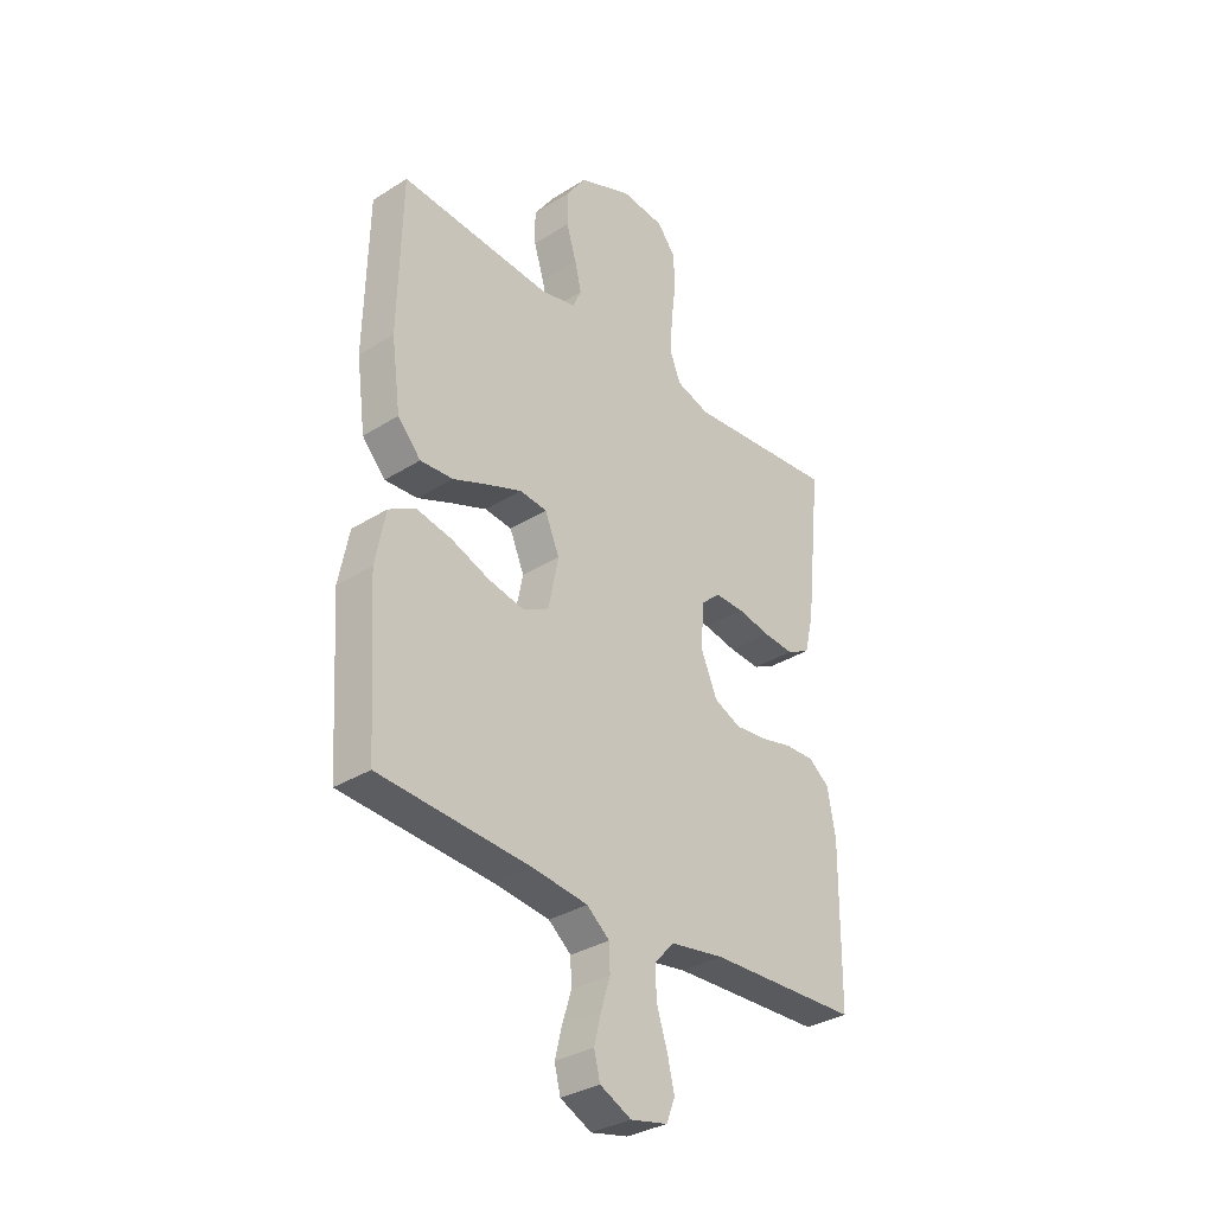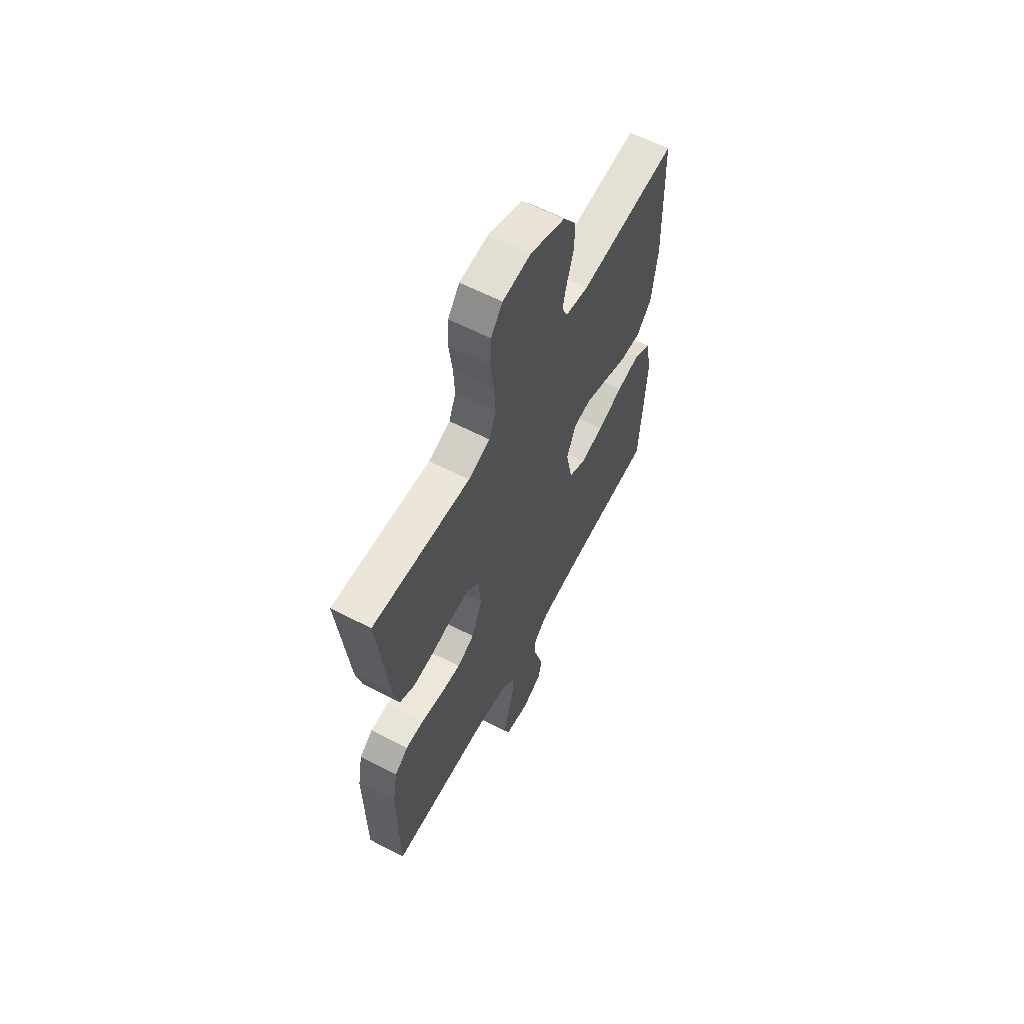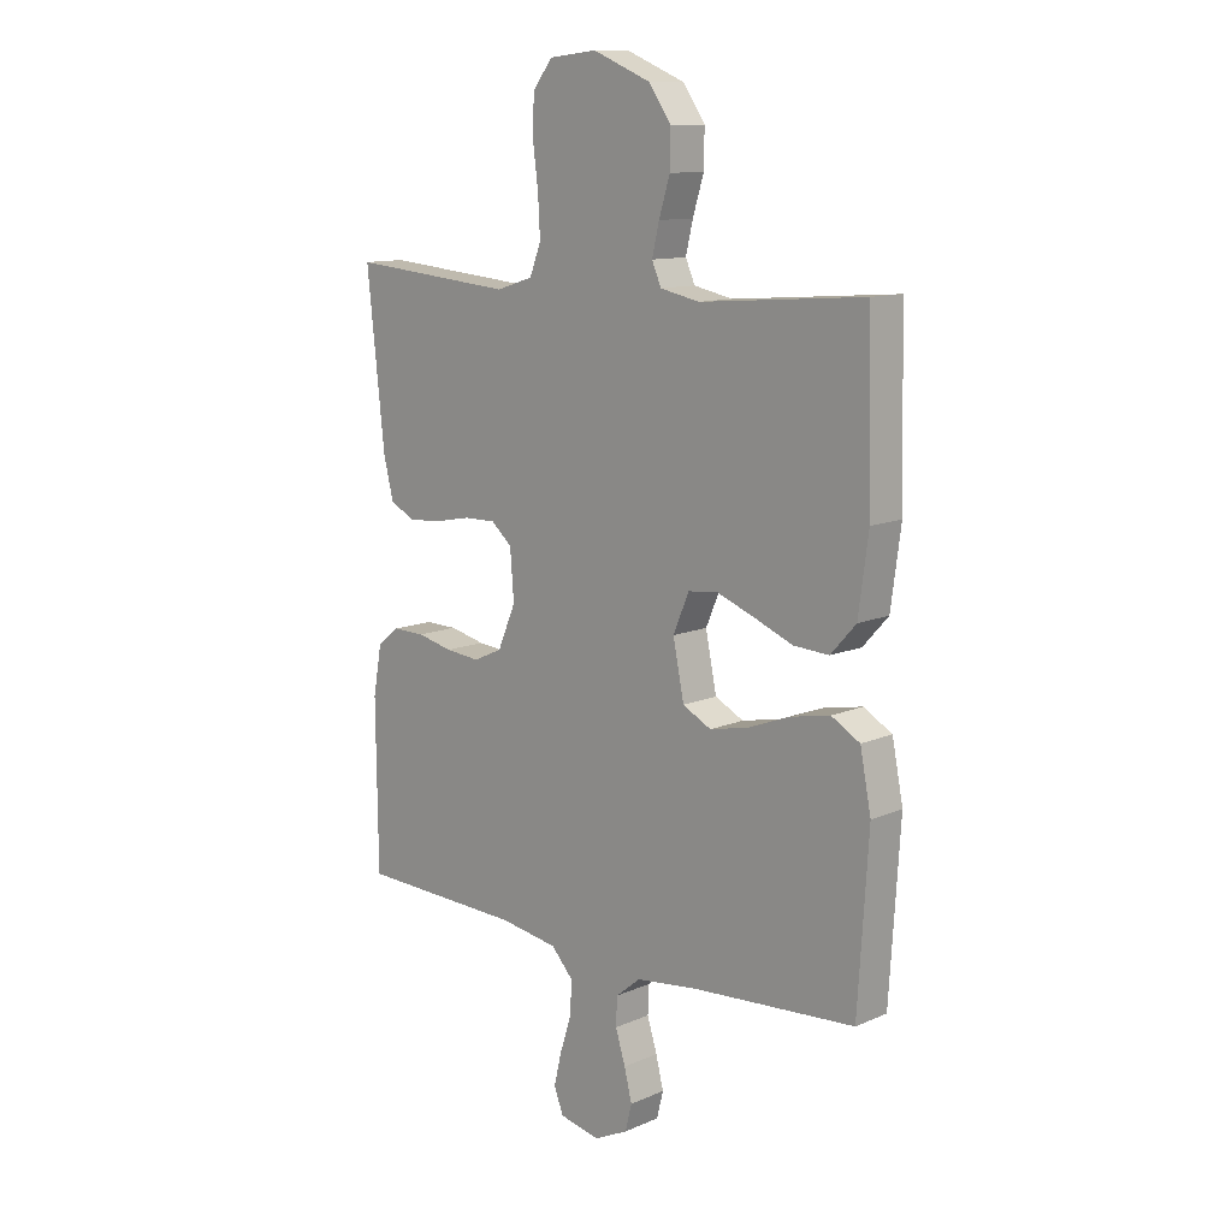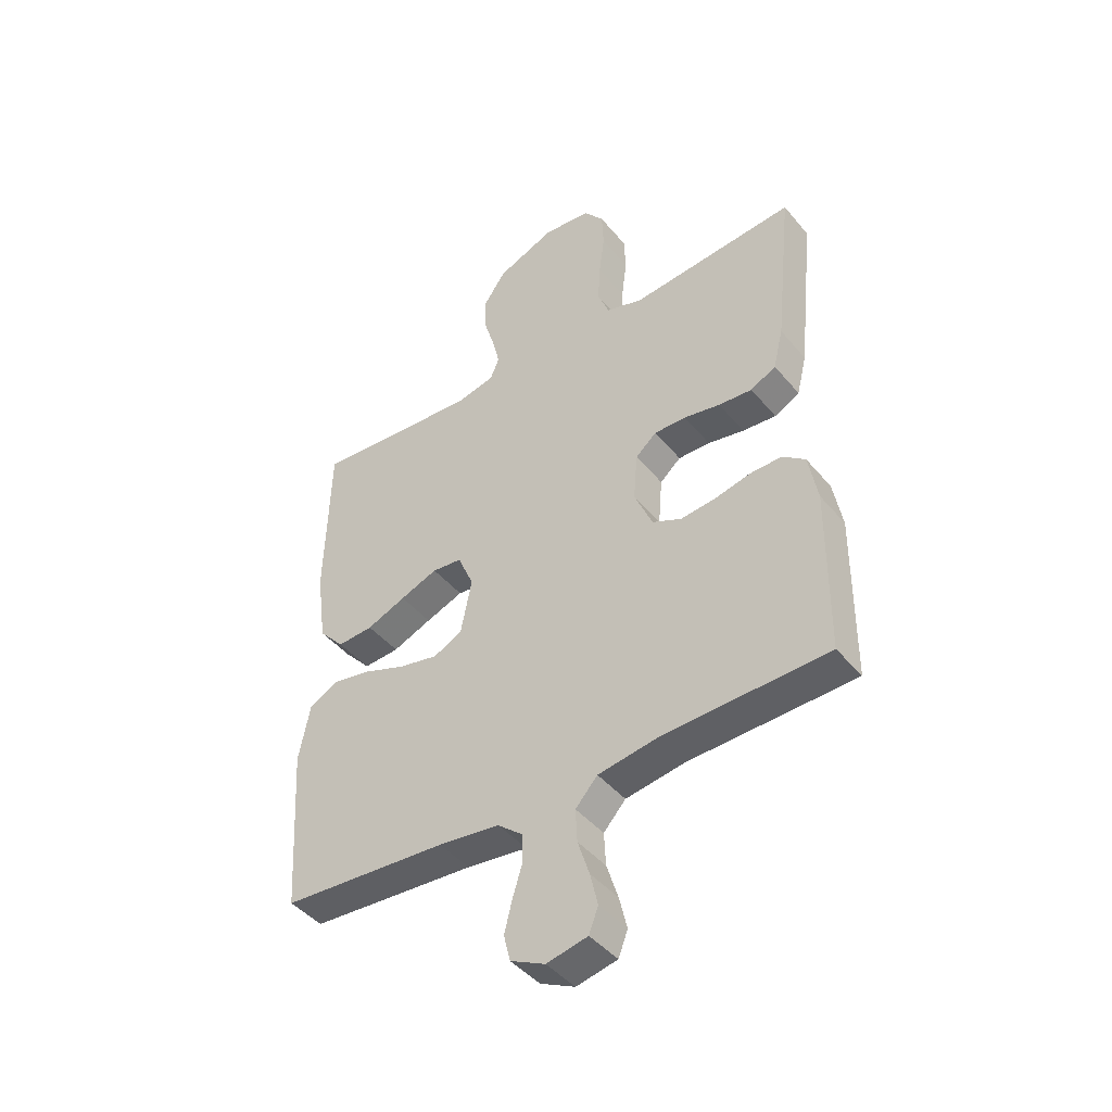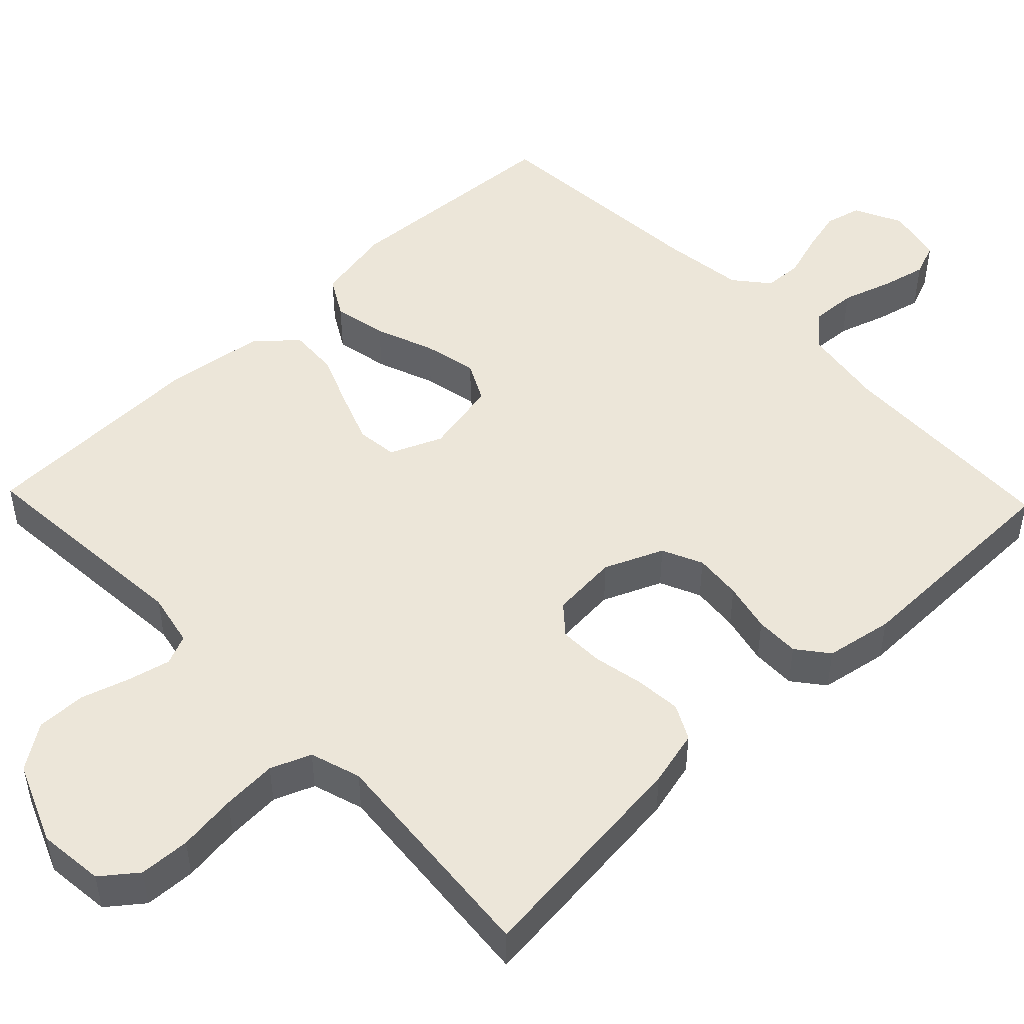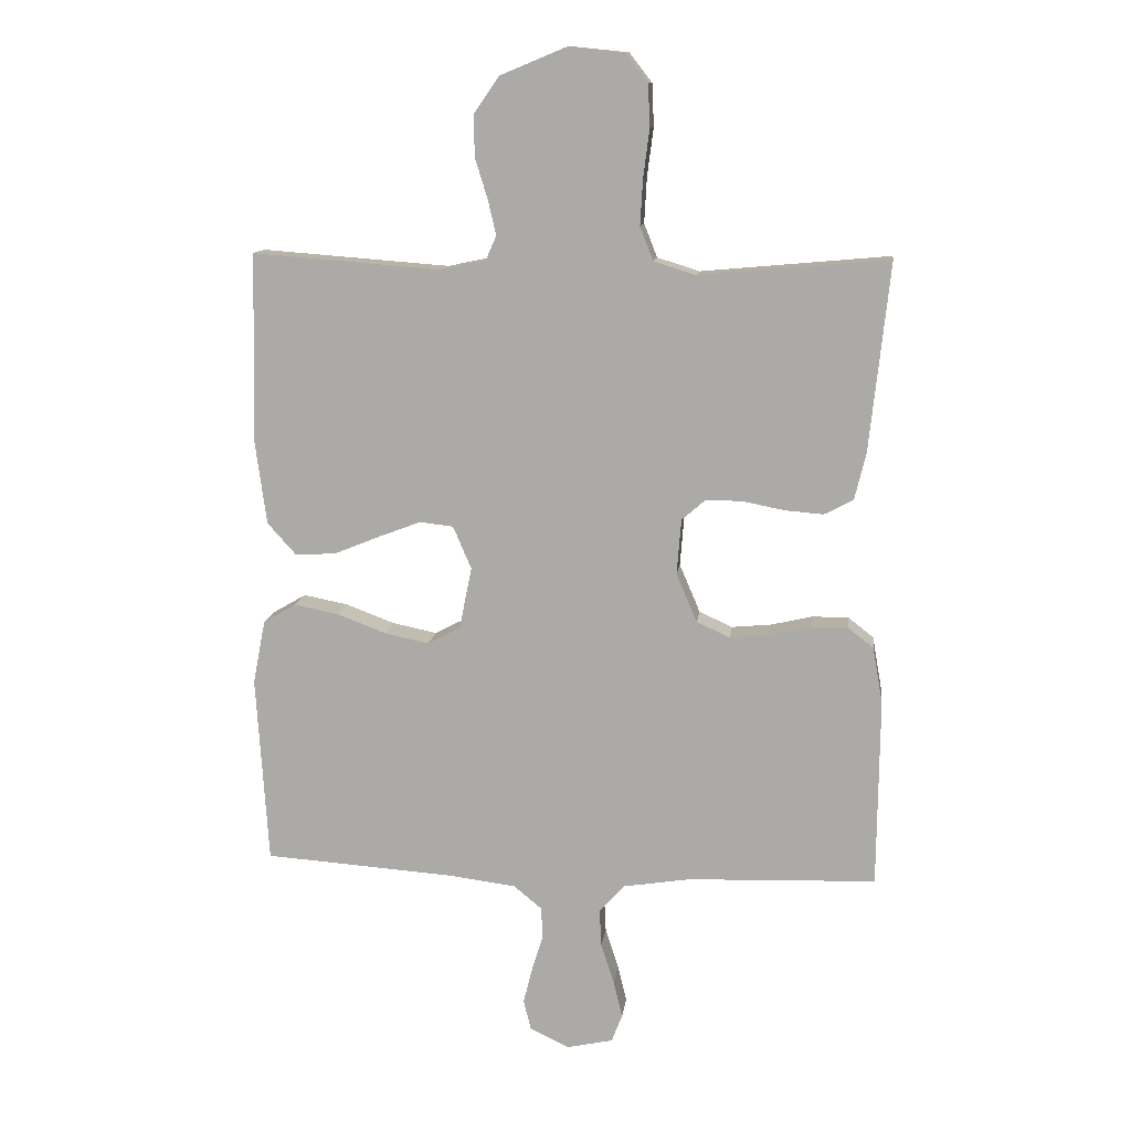
<metadata>
{"format":"obj","ext":"obj","renderer":"f3d","projection":"perspective","resolution":1024,"background":"white","views":[{"elev":-33.1,"azim":-49.0,"up":"+Z"},{"elev":61.4,"azim":117.8,"up":"+Z"},{"elev":11.7,"azim":-136.0,"up":"+Z"},{"elev":-44.2,"azim":36.7,"up":"+Z"},{"elev":49.0,"azim":46.1,"up":"+Y"},{"elev":12.3,"azim":7.1,"up":"+Z"}]}
</metadata>
<code>
v -0.5 0.07 0.5
v -0.2 0.07 0.477
v -0.129 0.07 0.492
v -0.112 0.07 0.531
v -0.125 0.07 0.586
v -0.145 0.07 0.651
v -0.146 0.07 0.716
v -0.106 0.07 0.774
v 0 0.07 0.818
v 0.087 0.07 0.809
v 0.123 0.07 0.763
v 0.126 0.07 0.696
v 0.116 0.07 0.619
v 0.112 0.07 0.547
v 0.133 0.07 0.494
v 0.2 0.07 0.473
v 0.5 0.07 0.5
v 0.468 0.07 0.2
v 0.45 0.07 0.126
v 0.404 0.07 0.102
v 0.343 0.07 0.107
v 0.277 0.07 0.12
v 0.219 0.07 0.121
v 0.181 0.07 0.088
v 0.174 0.07 0
v 0.207 0.07 -0.077
v 0.26 0.07 -0.101
v 0.323 0.07 -0.095
v 0.388 0.07 -0.08
v 0.446 0.07 -0.079
v 0.487 0.07 -0.111
v 0.503 0.07 -0.2
v 0.5 0.07 -0.5
v 0.2 0.07 -0.51
v 0.093 0.07 -0.527
v 0.053 0.07 -0.571
v 0.056 0.07 -0.631
v 0.077 0.07 -0.696
v 0.091 0.07 -0.755
v 0.074 0.07 -0.799
v 0 0.07 -0.815
v -0.062 0.07 -0.785
v -0.074 0.07 -0.737
v -0.06 0.07 -0.681
v -0.042 0.07 -0.623
v -0.044 0.07 -0.572
v -0.089 0.07 -0.535
v -0.2 0.07 -0.521
v -0.5 0.07 -0.5
v -0.519 0.07 -0.2
v -0.499 0.07 -0.098
v -0.447 0.07 -0.068
v -0.376 0.07 -0.082
v -0.299 0.07 -0.111
v -0.228 0.07 -0.126
v -0.176 0.07 -0.099
v -0.156 0.07 0
v -0.185 0.07 0.068
v -0.239 0.07 0.074
v -0.307 0.07 0.048
v -0.378 0.07 0.019
v -0.443 0.07 0.015
v -0.489 0.07 0.066
v -0.507 0.07 0.2
v -0.5 0 0.5
v -0.2 0 0.477
v -0.129 0 0.492
v -0.112 0 0.531
v -0.125 0 0.586
v -0.145 0 0.651
v -0.146 0 0.716
v -0.106 0 0.774
v 0 0 0.818
v 0.087 0 0.809
v 0.123 0 0.763
v 0.126 0 0.696
v 0.116 0 0.619
v 0.112 0 0.547
v 0.133 0 0.494
v 0.2 0 0.473
v 0.5 0 0.5
v 0.468 0 0.2
v 0.45 0 0.126
v 0.404 0 0.102
v 0.343 0 0.107
v 0.277 0 0.12
v 0.219 0 0.121
v 0.181 0 0.088
v 0.174 0 0
v 0.207 0 -0.077
v 0.26 0 -0.101
v 0.323 0 -0.095
v 0.388 0 -0.08
v 0.446 0 -0.079
v 0.487 0 -0.111
v 0.503 0 -0.2
v 0.5 0 -0.5
v 0.2 0 -0.51
v 0.093 0 -0.527
v 0.053 0 -0.571
v 0.056 0 -0.631
v 0.077 0 -0.696
v 0.091 0 -0.755
v 0.074 0 -0.799
v 0 0 -0.815
v -0.062 0 -0.785
v -0.074 0 -0.737
v -0.06 0 -0.681
v -0.042 0 -0.623
v -0.044 0 -0.572
v -0.089 0 -0.535
v -0.2 0 -0.521
v -0.5 0 -0.5
v -0.519 0 -0.2
v -0.499 0 -0.098
v -0.447 0 -0.068
v -0.376 0 -0.082
v -0.299 0 -0.111
v -0.228 0 -0.126
v -0.176 0 -0.099
v -0.156 0 0
v -0.185 0 0.068
v -0.239 0 0.074
v -0.307 0 0.048
v -0.378 0 0.019
v -0.443 0 0.015
v -0.489 0 0.066
v -0.507 0 0.2
f 63 64 1 2
f 60 61 62 63
f 59 60 63 2
f 58 59 2 3
f 57 58 3 4
f 51 52 53 54
f 51 54 55
f 48 49 50 51
f 47 48 51 55
f 46 47 55 56
f 42 43 44 45
f 40 41 42 45
f 40 45 46
f 37 38 39 40
f 37 40 46 56
f 31 32 33 34
f 31 34 35
f 28 29 30 31
f 27 28 31 35
f 26 27 35 36
f 19 20 21 22
f 19 22 23
f 16 17 18 19
f 15 16 19 23
f 14 15 23 24
f 10 11 12 13
f 10 13 14
f 9 10 14
f 5 6 7 8
f 4 5 8 9
f 57 4 9 14
f 36 37 56 57
f 25 26 36 57
f 14 24 25 57
f 66 65 128 127
f 127 126 125 124
f 66 127 124 123
f 67 66 123 122
f 68 67 122 121
f 118 117 116 115
f 119 118 115
f 115 114 113 112
f 119 115 112 111
f 120 119 111 110
f 109 108 107 106
f 109 106 105 104
f 110 109 104
f 104 103 102 101
f 120 110 104 101
f 98 97 96 95
f 99 98 95
f 95 94 93 92
f 99 95 92 91
f 100 99 91 90
f 86 85 84 83
f 87 86 83
f 83 82 81 80
f 87 83 80 79
f 88 87 79 78
f 77 76 75 74
f 78 77 74
f 78 74 73
f 72 71 70 69
f 73 72 69 68
f 78 73 68 121
f 121 120 101 100
f 121 100 90 89
f 121 89 88 78
f 1 65 66 2
f 2 66 67 3
f 3 67 68 4
f 4 68 69 5
f 5 69 70 6
f 6 70 71 7
f 7 71 72 8
f 8 72 73 9
f 9 73 74 10
f 10 74 75 11
f 11 75 76 12
f 12 76 77 13
f 13 77 78 14
f 14 78 79 15
f 15 79 80 16
f 16 80 81 17
f 17 81 82 18
f 18 82 83 19
f 19 83 84 20
f 20 84 85 21
f 21 85 86 22
f 22 86 87 23
f 23 87 88 24
f 24 88 89 25
f 25 89 90 26
f 26 90 91 27
f 27 91 92 28
f 28 92 93 29
f 29 93 94 30
f 30 94 95 31
f 31 95 96 32
f 32 96 97 33
f 33 97 98 34
f 34 98 99 35
f 35 99 100 36
f 36 100 101 37
f 37 101 102 38
f 38 102 103 39
f 39 103 104 40
f 40 104 105 41
f 41 105 106 42
f 42 106 107 43
f 43 107 108 44
f 44 108 109 45
f 45 109 110 46
f 46 110 111 47
f 47 111 112 48
f 48 112 113 49
f 49 113 114 50
f 50 114 115 51
f 51 115 116 52
f 52 116 117 53
f 53 117 118 54
f 54 118 119 55
f 55 119 120 56
f 56 120 121 57
f 57 121 122 58
f 58 122 123 59
f 59 123 124 60
f 60 124 125 61
f 61 125 126 62
f 62 126 127 63
f 63 127 128 64
f 64 128 65 1

</code>
